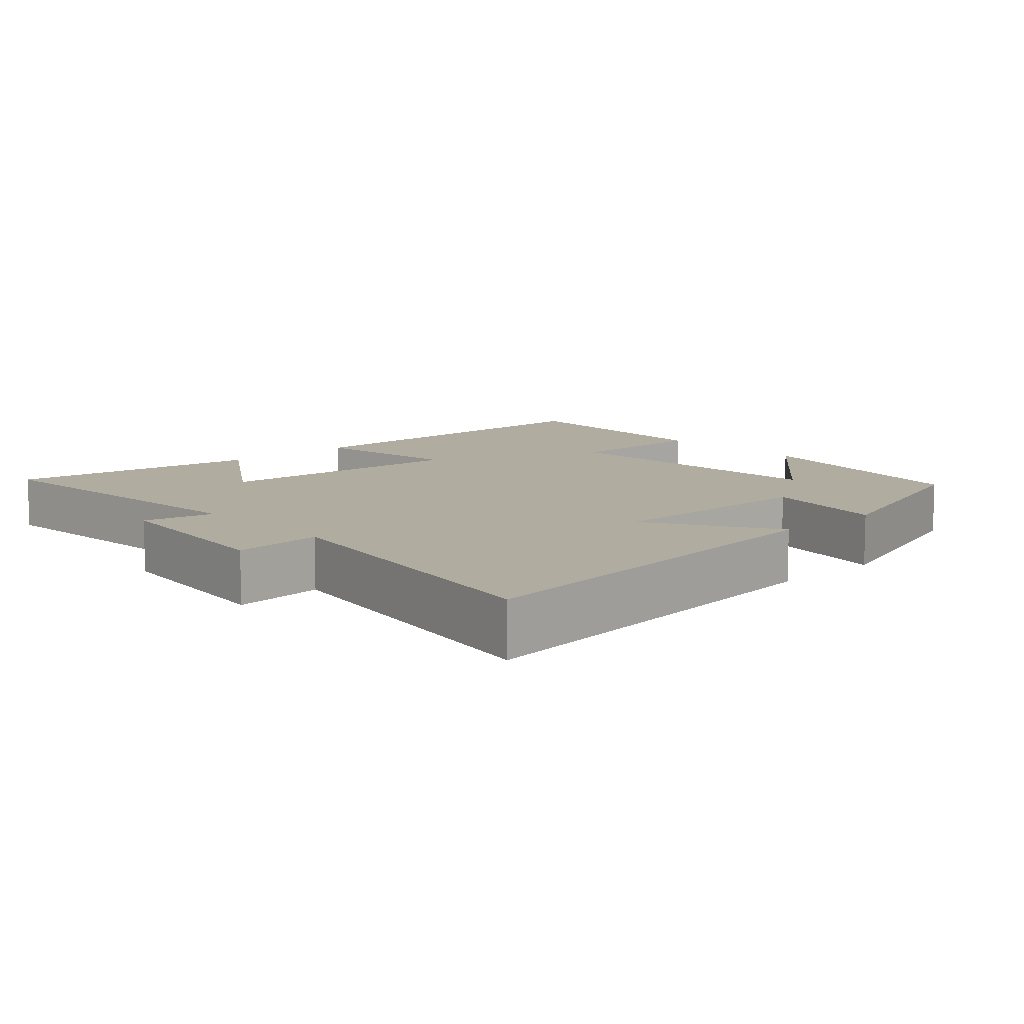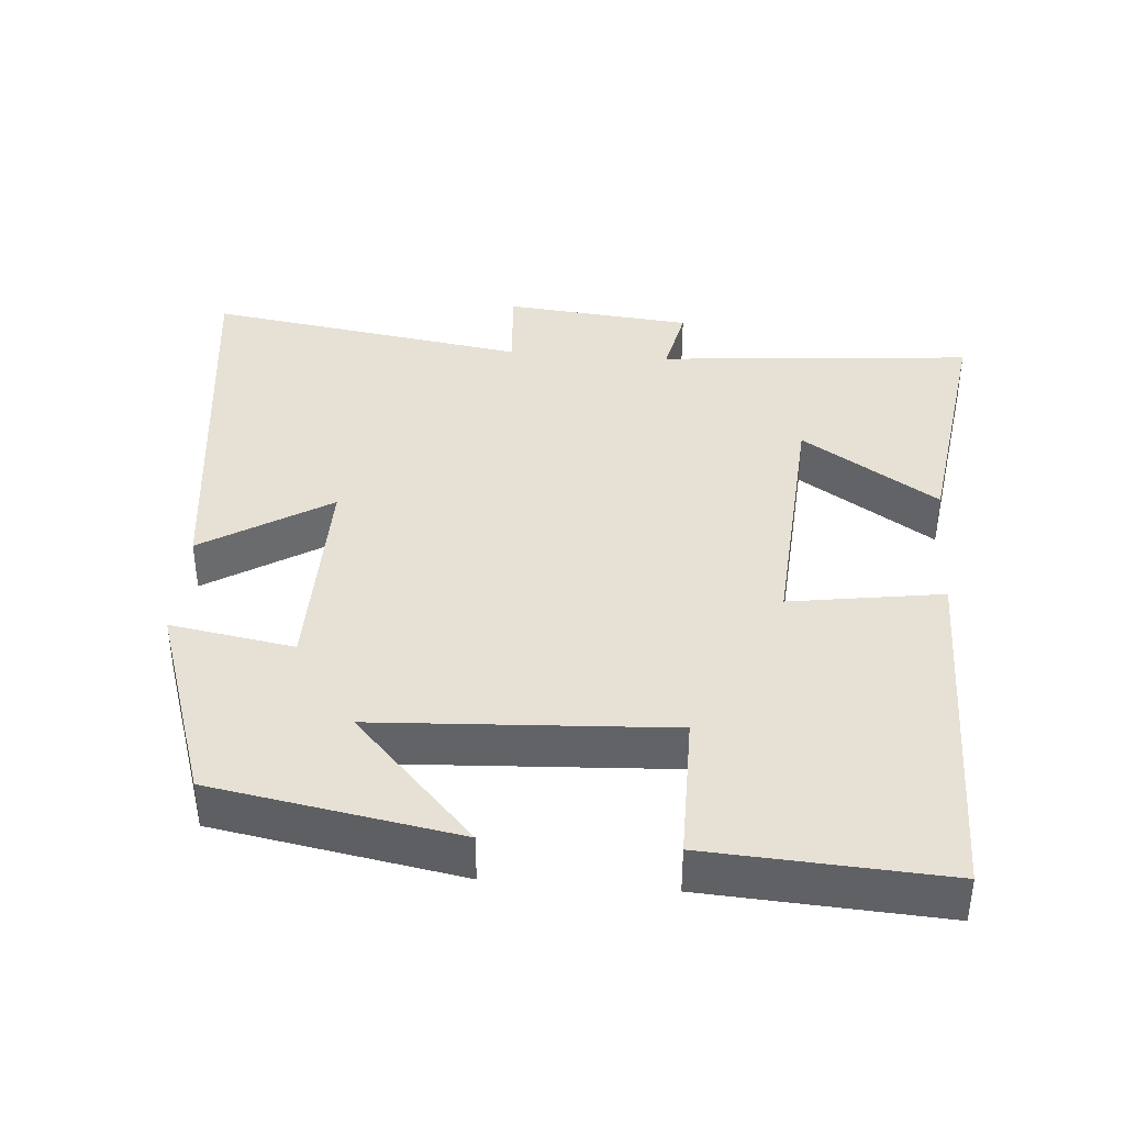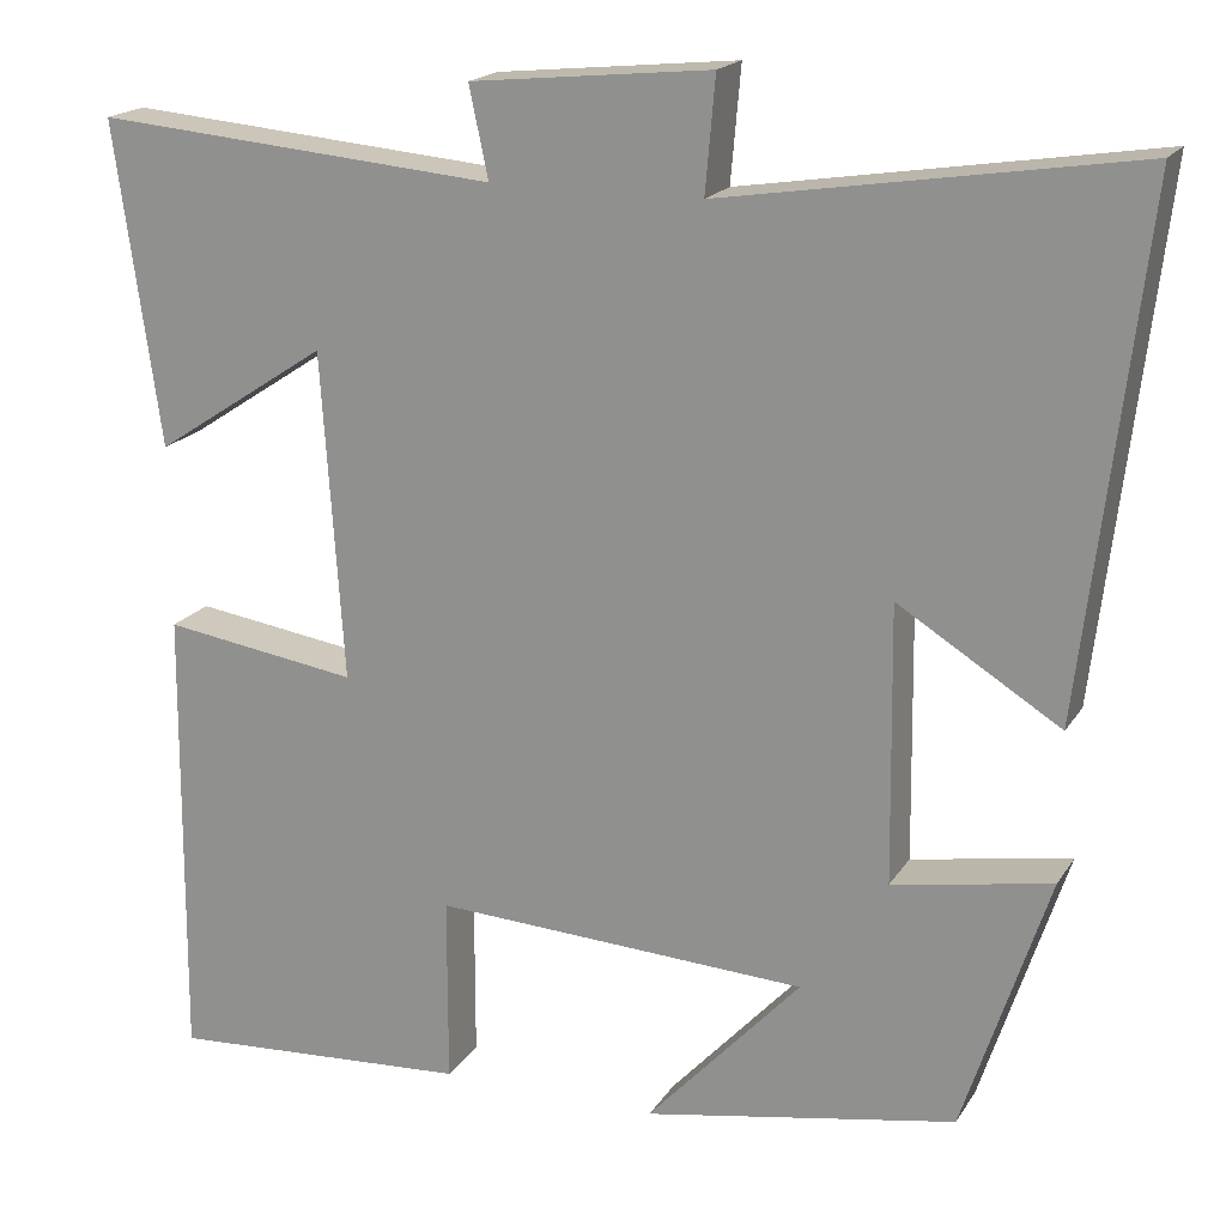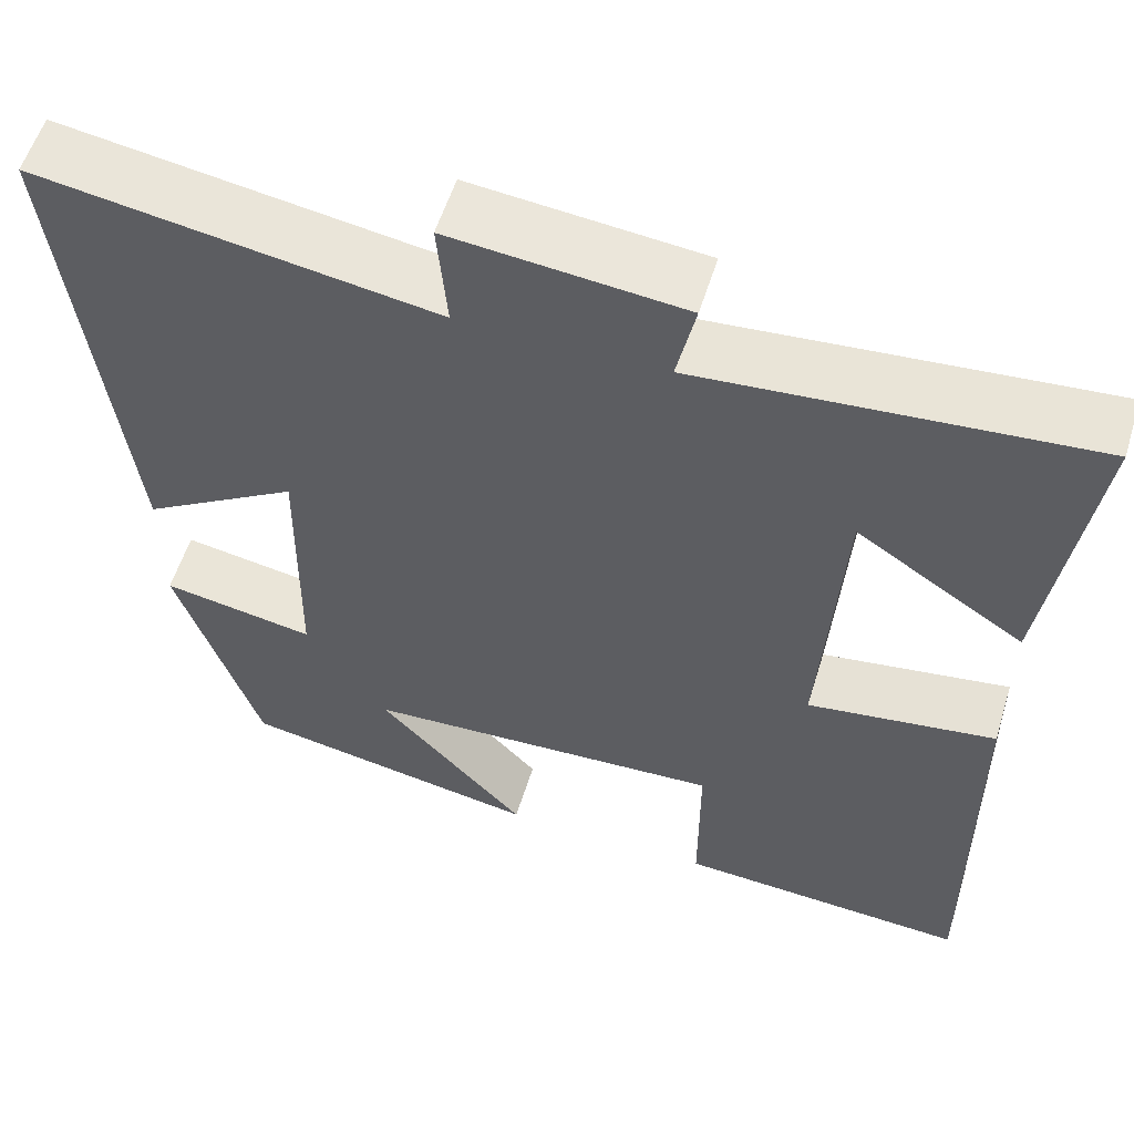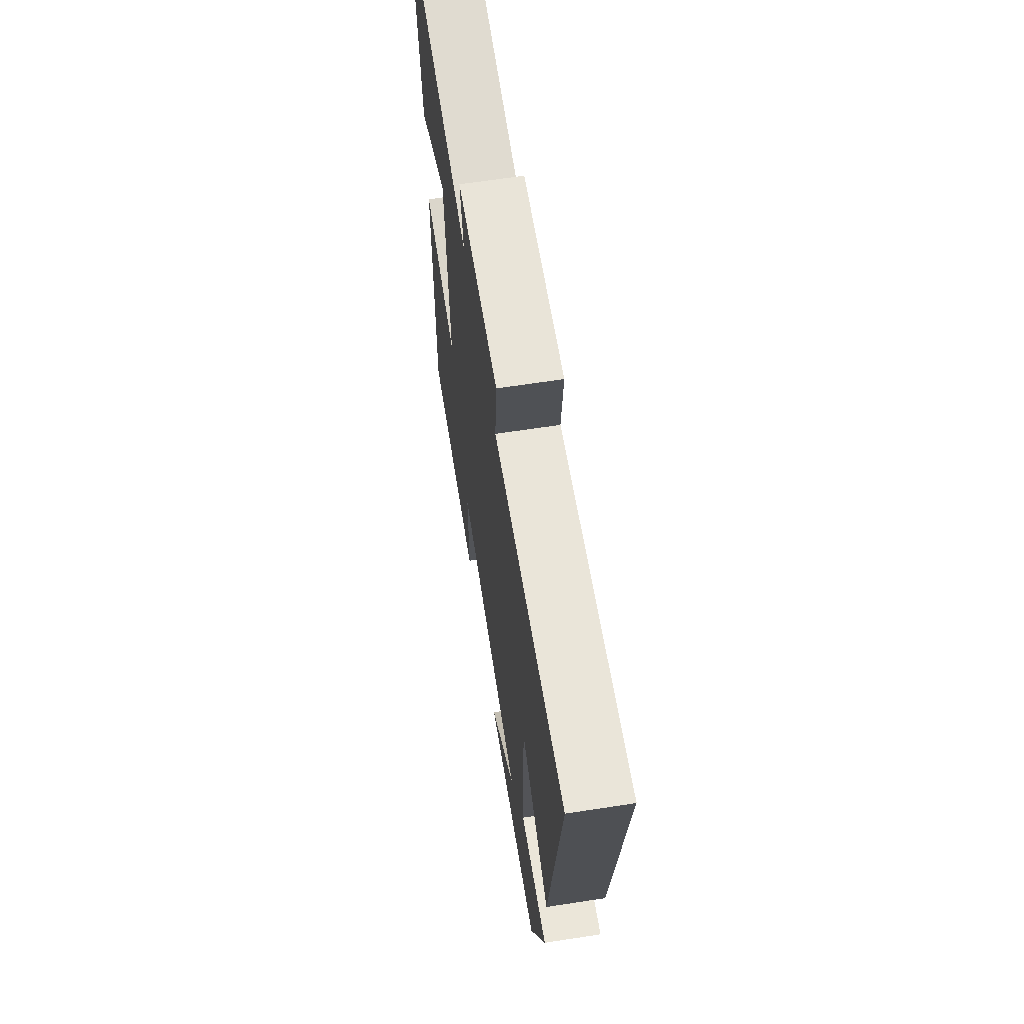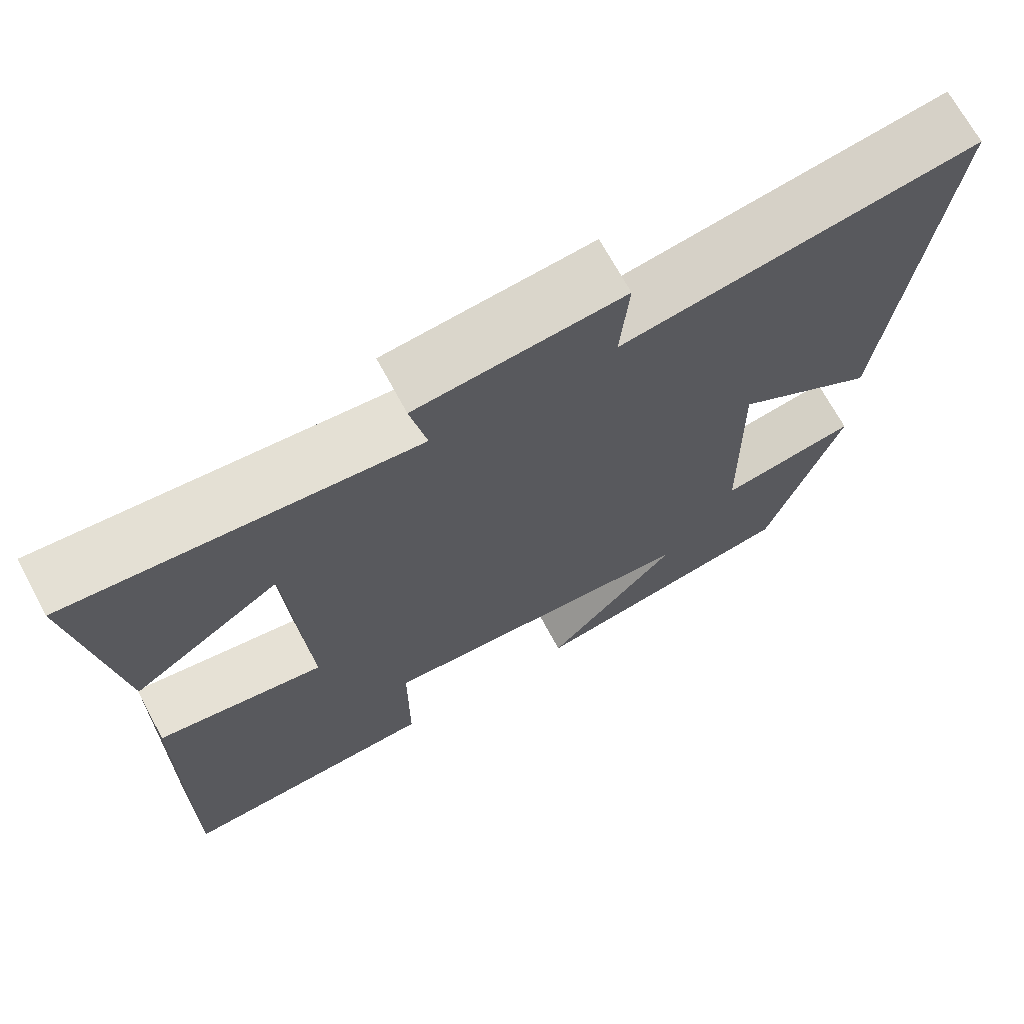
<metadata>
{"format":"obj","ext":"obj","renderer":"f3d","projection":"perspective","resolution":1024,"background":"white","views":[{"elev":10.0,"azim":47.6,"up":"+Y"},{"elev":39.1,"azim":-175.5,"up":"+Y"},{"elev":18.5,"azim":22.8,"up":"+Z"},{"elev":56.5,"azim":-162.9,"up":"+Z"},{"elev":65.3,"azim":81.2,"up":"+Z"},{"elev":69.4,"azim":-28.3,"up":"+Z"}]}
</metadata>
<code>
v -0.55 0.07 0.538
v -0.111 0.07 0.5
v -0.132 0.07 0.599
v 0.13 0.07 0.625
v 0.119 0.07 0.5
v 0.567 0.07 0.57
v 0.5 0.07 0.006
v 0.323 0.07 0.116
v 0.327 0.07 -0.186
v 0.5 0.07 -0.156
v 0.407 0.07 -0.439
v 0.066 0.07 -0.5
v 0.234 0.07 -0.318
v -0.174 0.07 -0.296
v -0.174 0.07 -0.5
v -0.504 0.07 -0.52
v -0.5 0.07 -0.016
v -0.287 0.07 -0.048
v -0.311 0.07 0.31
v -0.5 0.07 0.186
v -0.55 0 0.538
v -0.111 0 0.5
v -0.132 0 0.599
v 0.13 0 0.625
v 0.119 0 0.5
v 0.567 0 0.57
v 0.5 0 0.006
v 0.323 0 0.116
v 0.327 0 -0.186
v 0.5 0 -0.156
v 0.407 0 -0.439
v 0.066 0 -0.5
v 0.234 0 -0.318
v -0.174 0 -0.296
v -0.174 0 -0.5
v -0.504 0 -0.52
v -0.5 0 -0.016
v -0.287 0 -0.048
v -0.311 0 0.31
v -0.5 0 0.186
f 19 20 1 2
f 18 19 2
f 15 16 17 18
f 14 15 18
f 13 14 18 2
f 10 11 12 13
f 9 10 13
f 8 9 13 2
f 5 6 7 8
f 5 8 2 3
f 3 4 5
f 22 21 40 39
f 22 39 38
f 38 37 36 35
f 38 35 34
f 22 38 34 33
f 33 32 31 30
f 33 30 29
f 22 33 29 28
f 28 27 26 25
f 23 22 28 25
f 25 24 23
f 1 21 22 2
f 2 22 23 3
f 3 23 24 4
f 4 24 25 5
f 5 25 26 6
f 6 26 27 7
f 7 27 28 8
f 8 28 29 9
f 9 29 30 10
f 10 30 31 11
f 11 31 32 12
f 12 32 33 13
f 13 33 34 14
f 14 34 35 15
f 15 35 36 16
f 16 36 37 17
f 17 37 38 18
f 18 38 39 19
f 19 39 40 20
f 20 40 21 1

</code>
